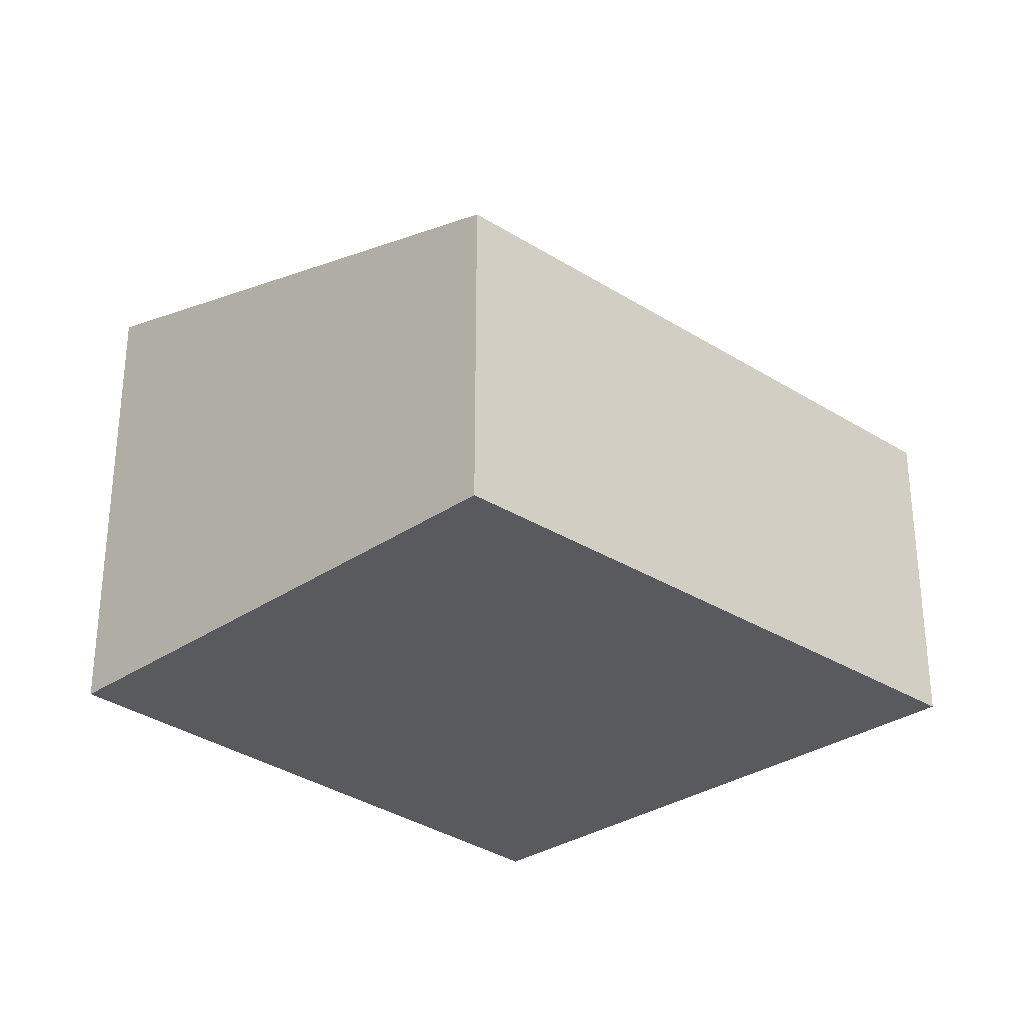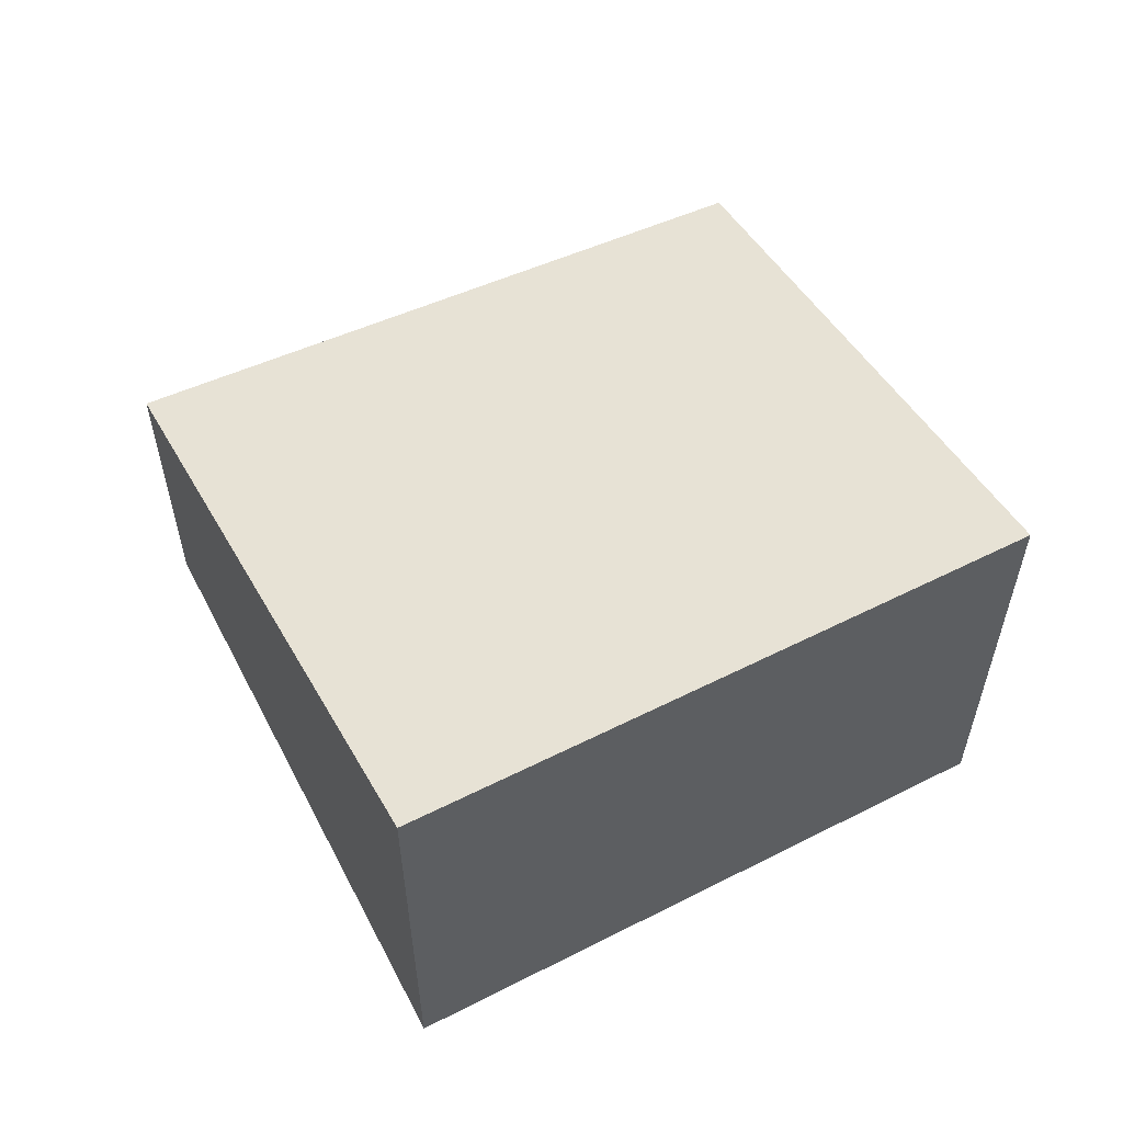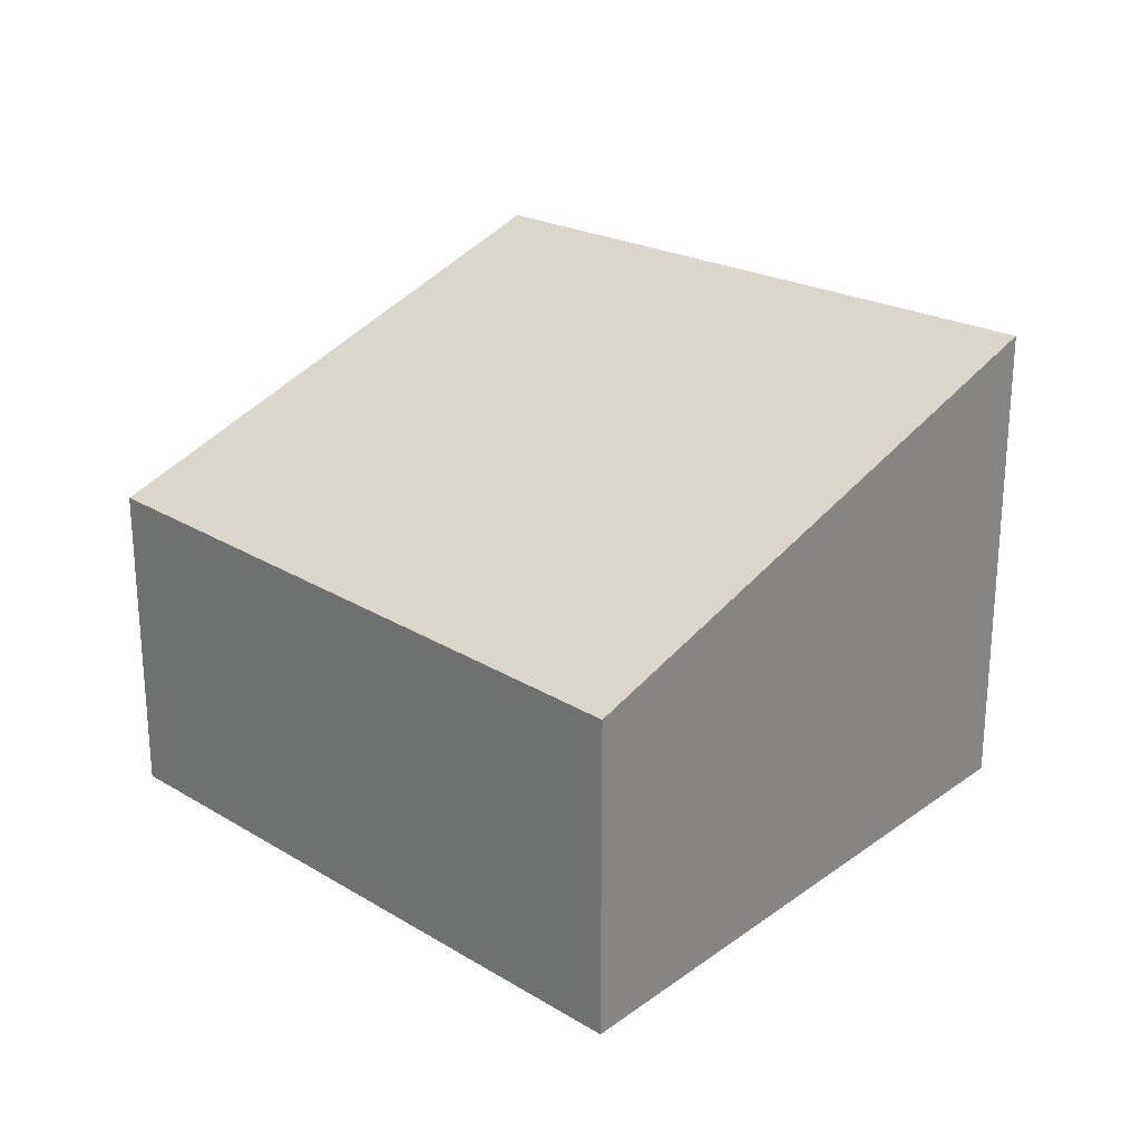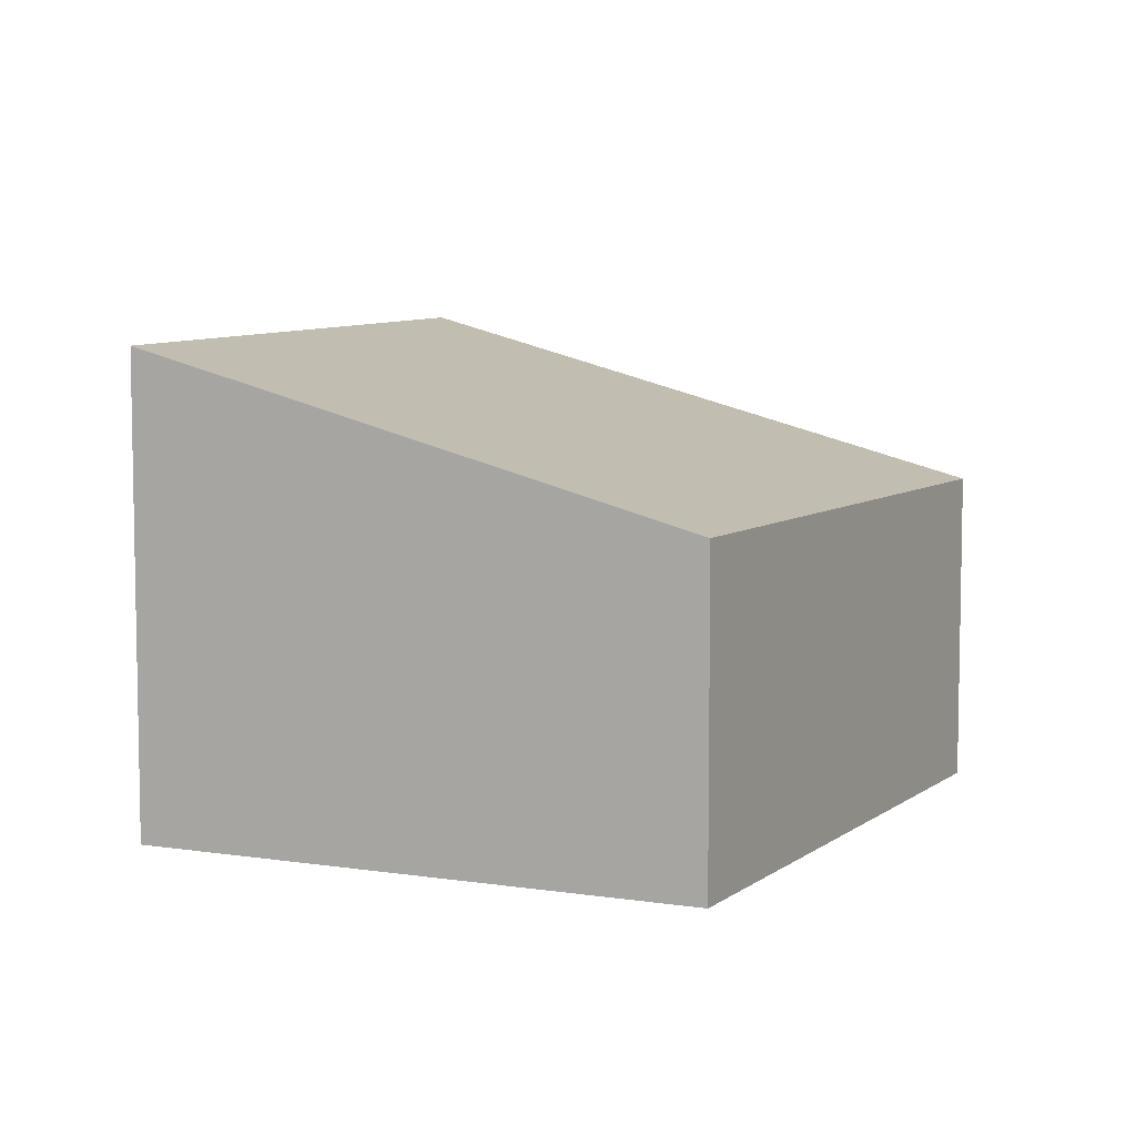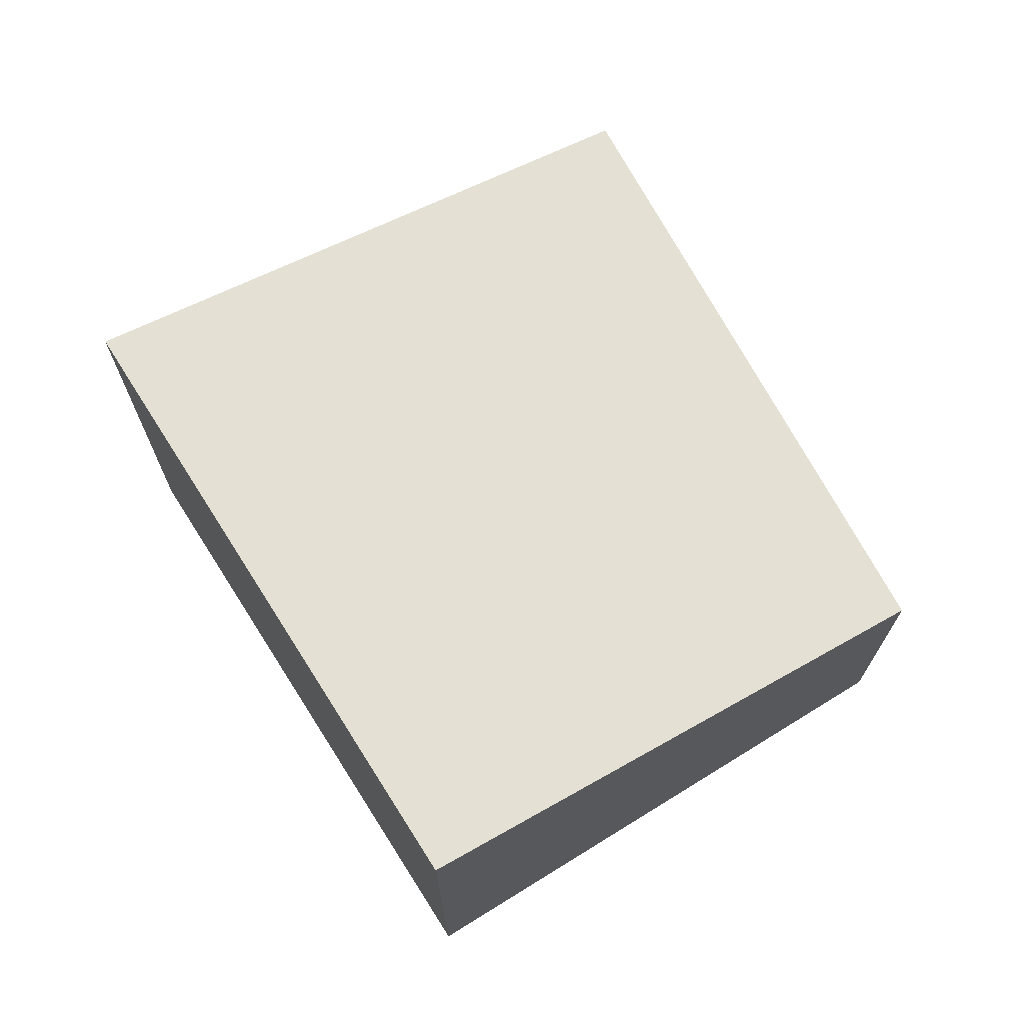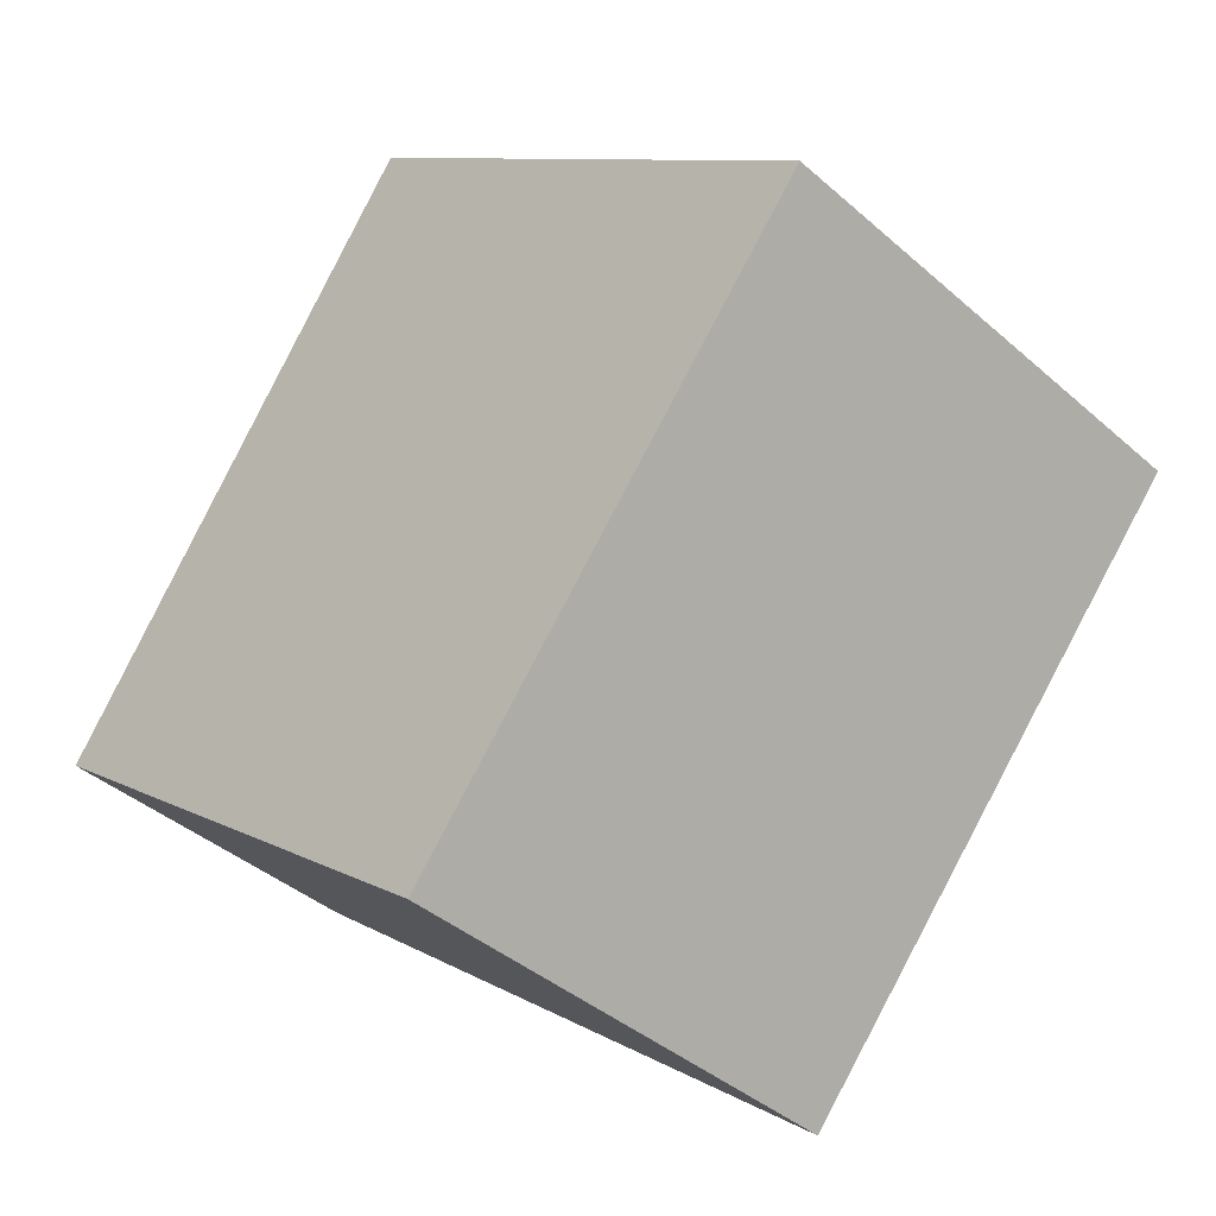
<metadata>
{"format":"obj","ext":"obj","renderer":"f3d","projection":"perspective","resolution":1024,"background":"white","views":[{"elev":-30.7,"azim":-97.1,"up":"+Y"},{"elev":59.1,"azim":101.2,"up":"+Y"},{"elev":25.7,"azim":-10.7,"up":"+Y"},{"elev":7.0,"azim":-117.4,"up":"+Y"},{"elev":71.9,"azim":-173.5,"up":"+Y"},{"elev":-40.2,"azim":43.0,"up":"+Z"}]}
</metadata>
<code>
v  2.929 3.051 -2.306
v  2.409 2.062 3.441
v  5.555 3.128 0.942
v  0 2.062 1.263e-16
v  2.929 1.412e-16 -2.306
v  0 0 0
v  2.409 -2.107e-16 3.441
v  5.555 -5.768e-17 0.942
g defaultobject
f 1 2 3
f 2 1 4
f 5 4 1
f 4 5 6
f 6 2 4
f 2 6 7
f 2 8 3
f 8 2 7
f 8 1 3
f 1 8 5
f 5 7 6
f 7 5 8

</code>
